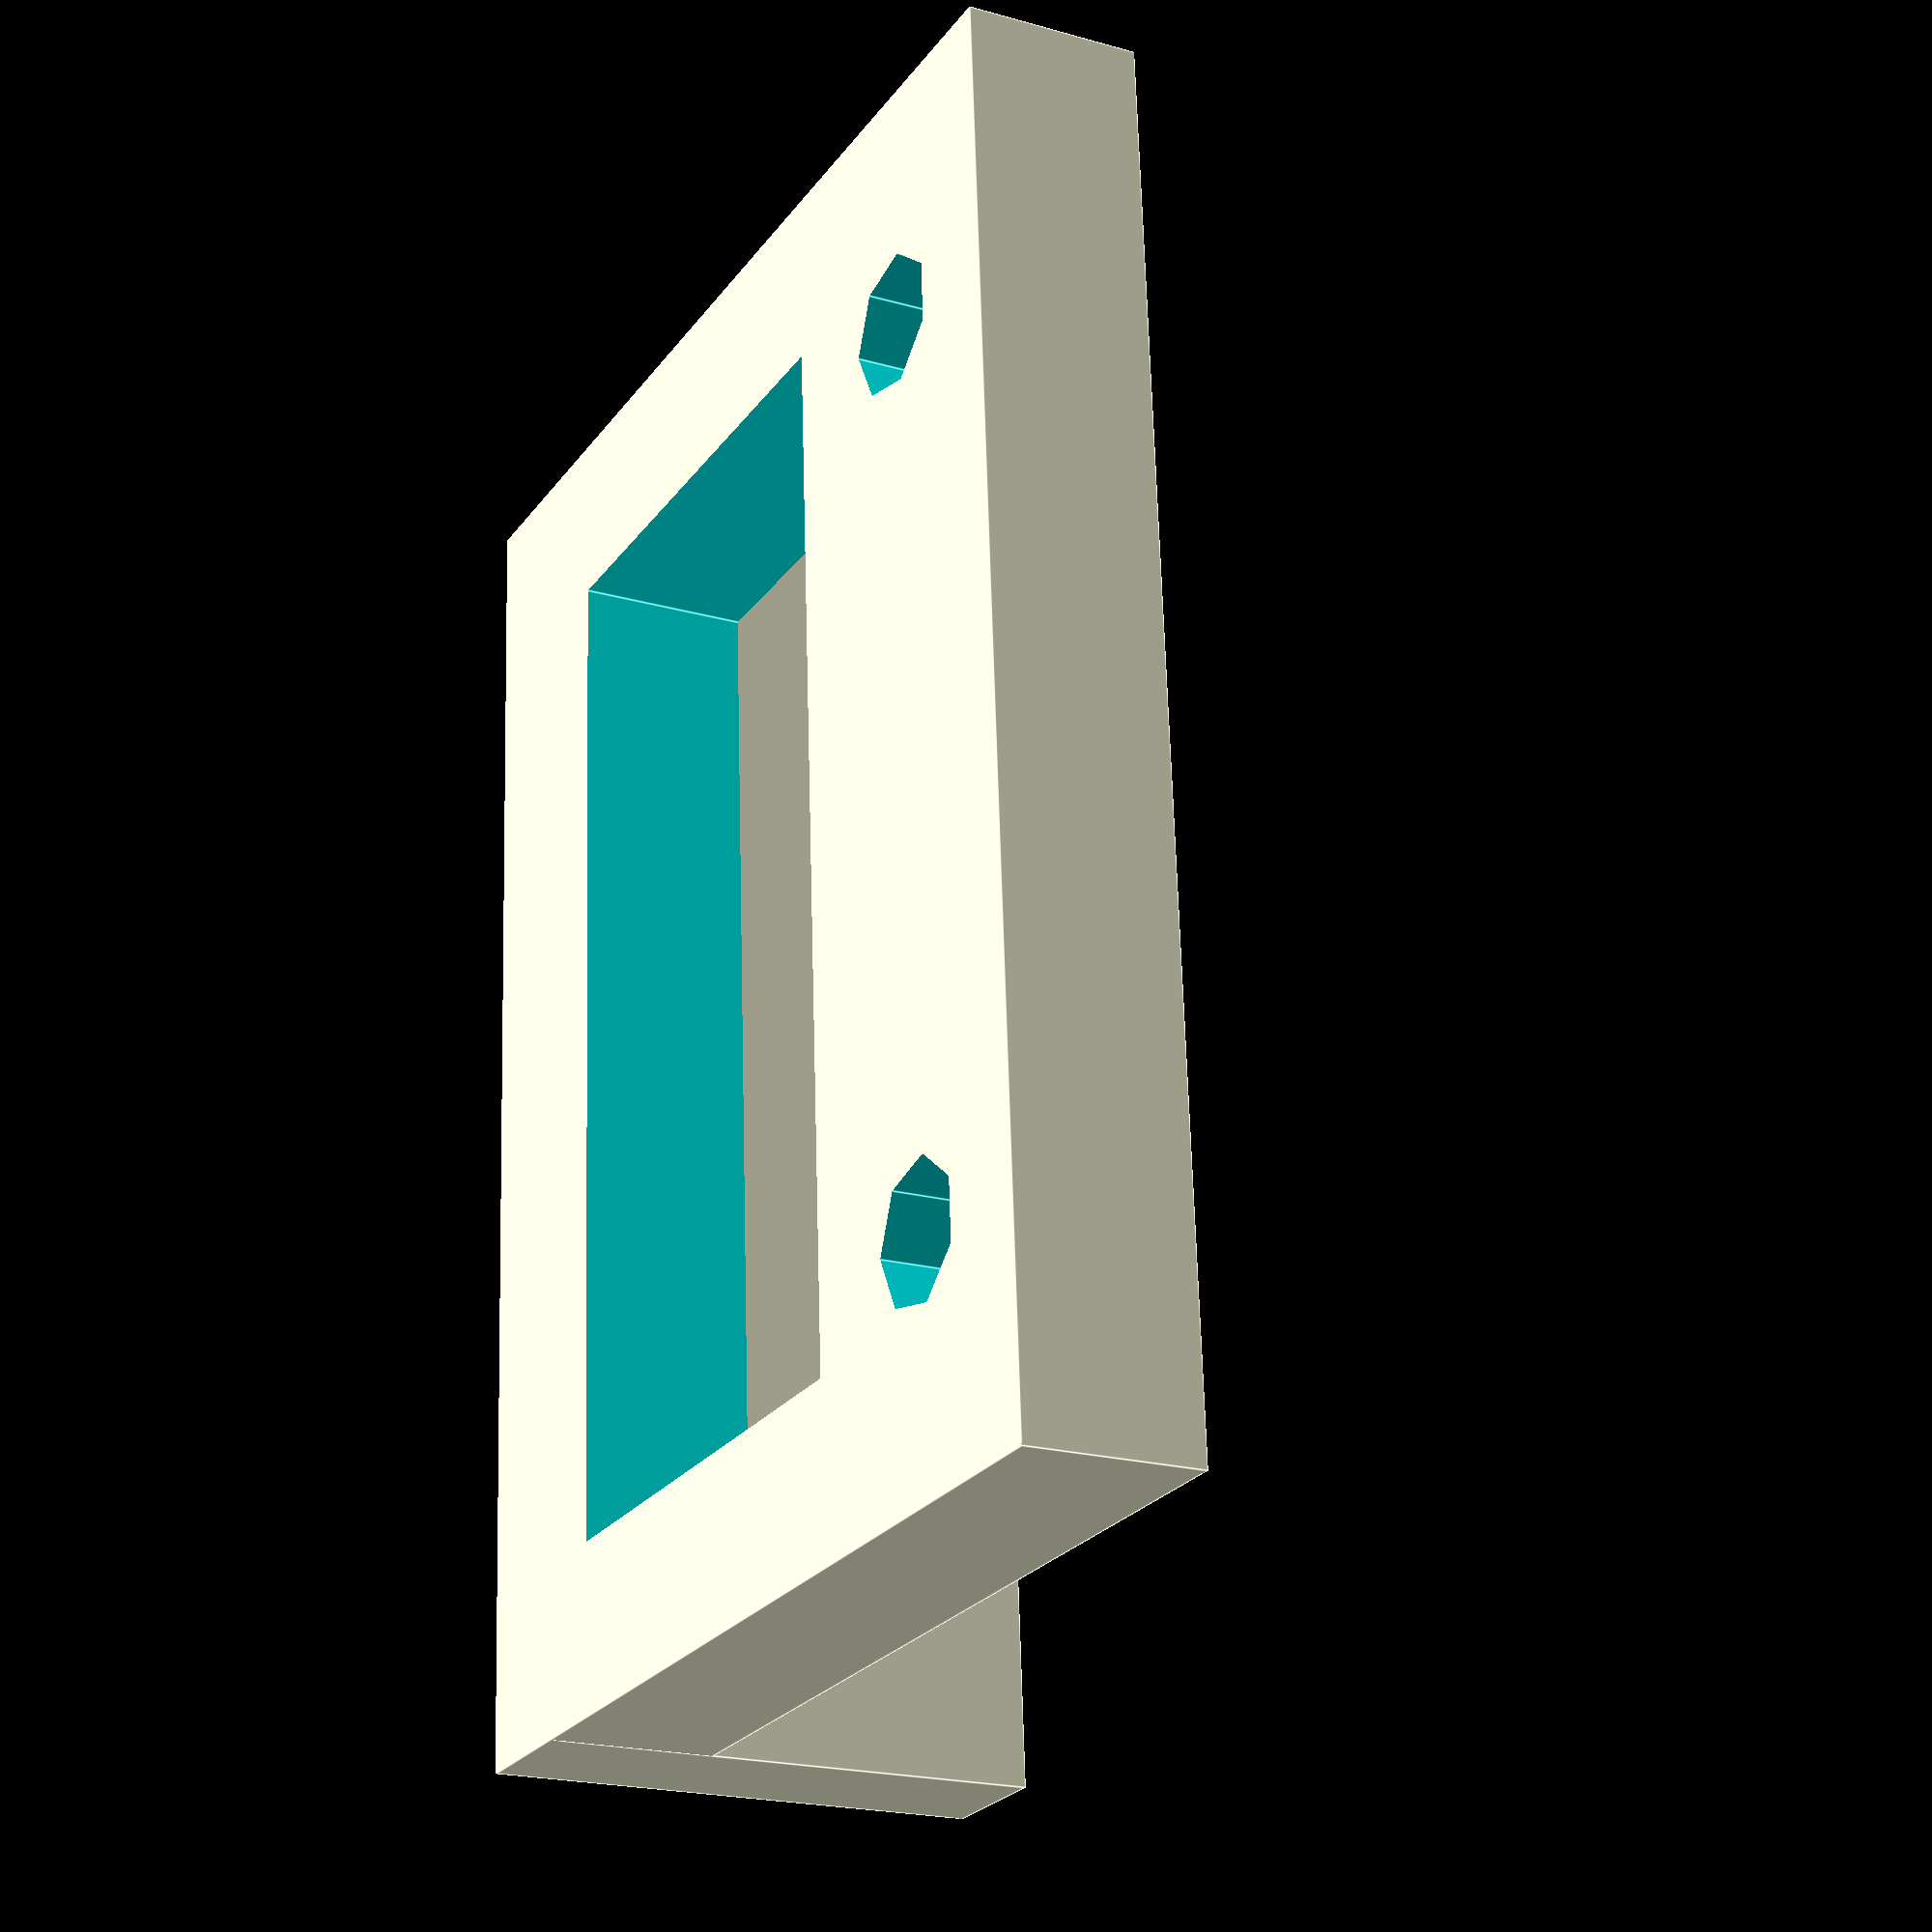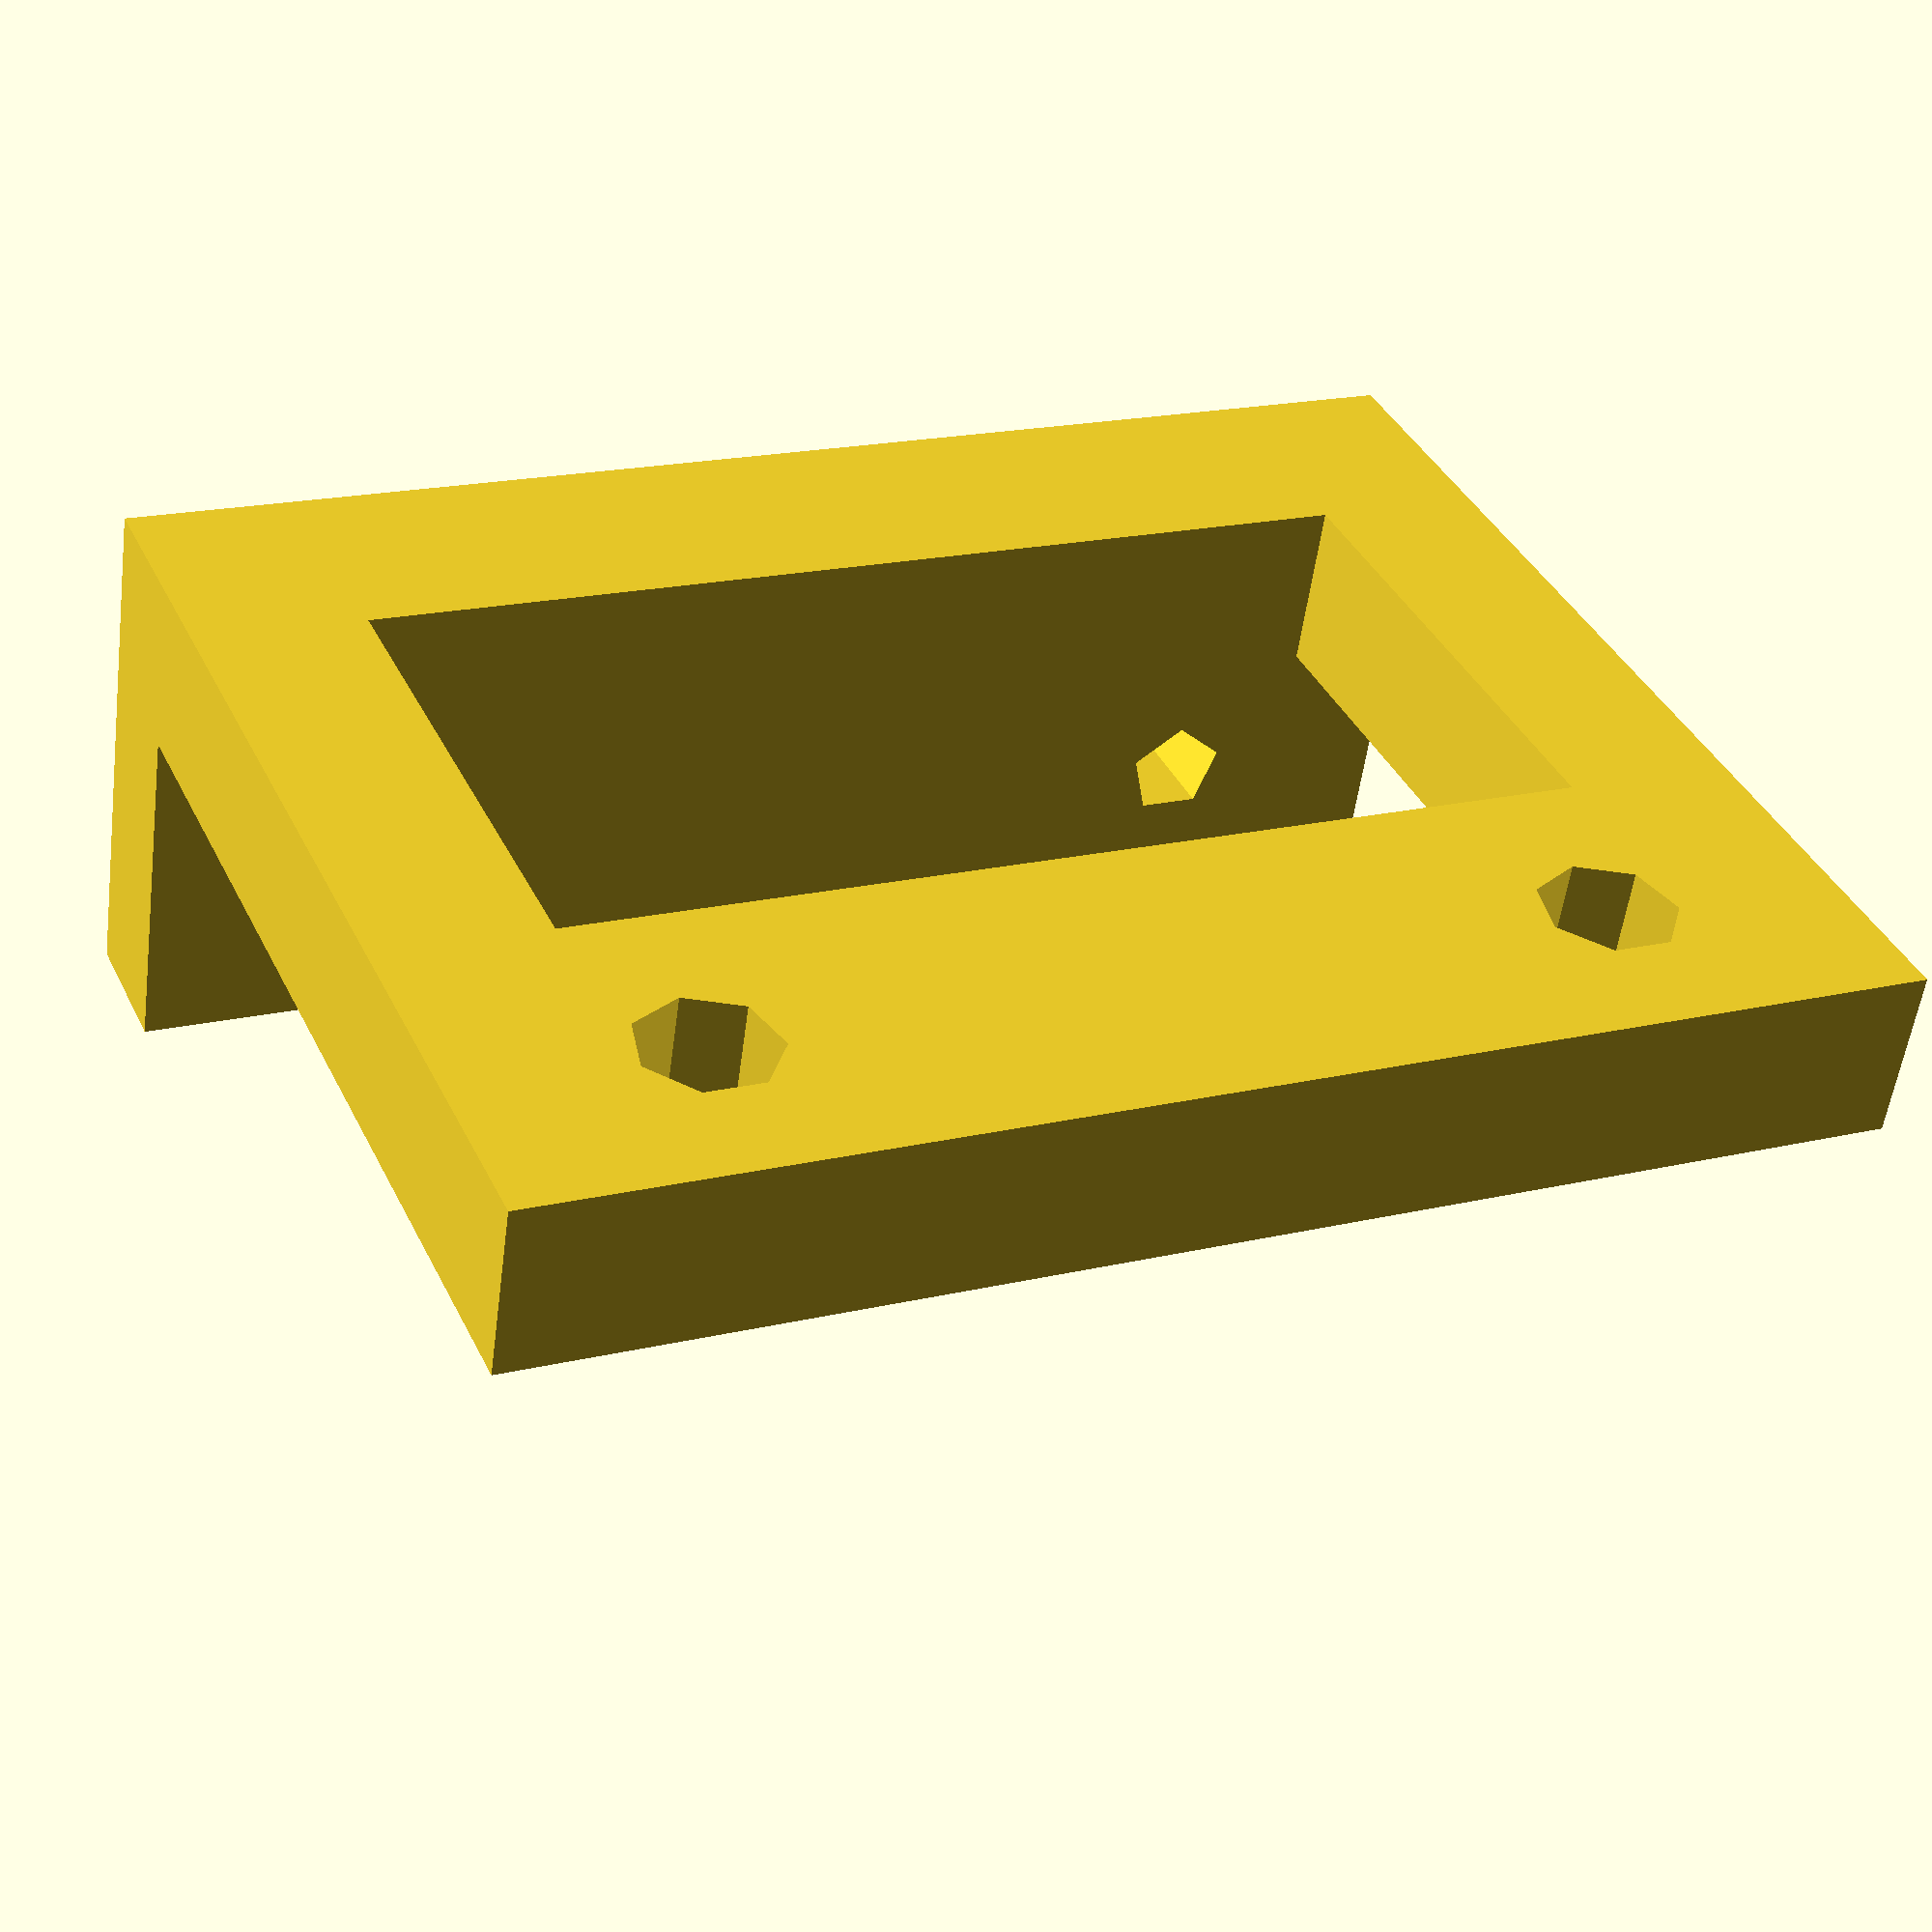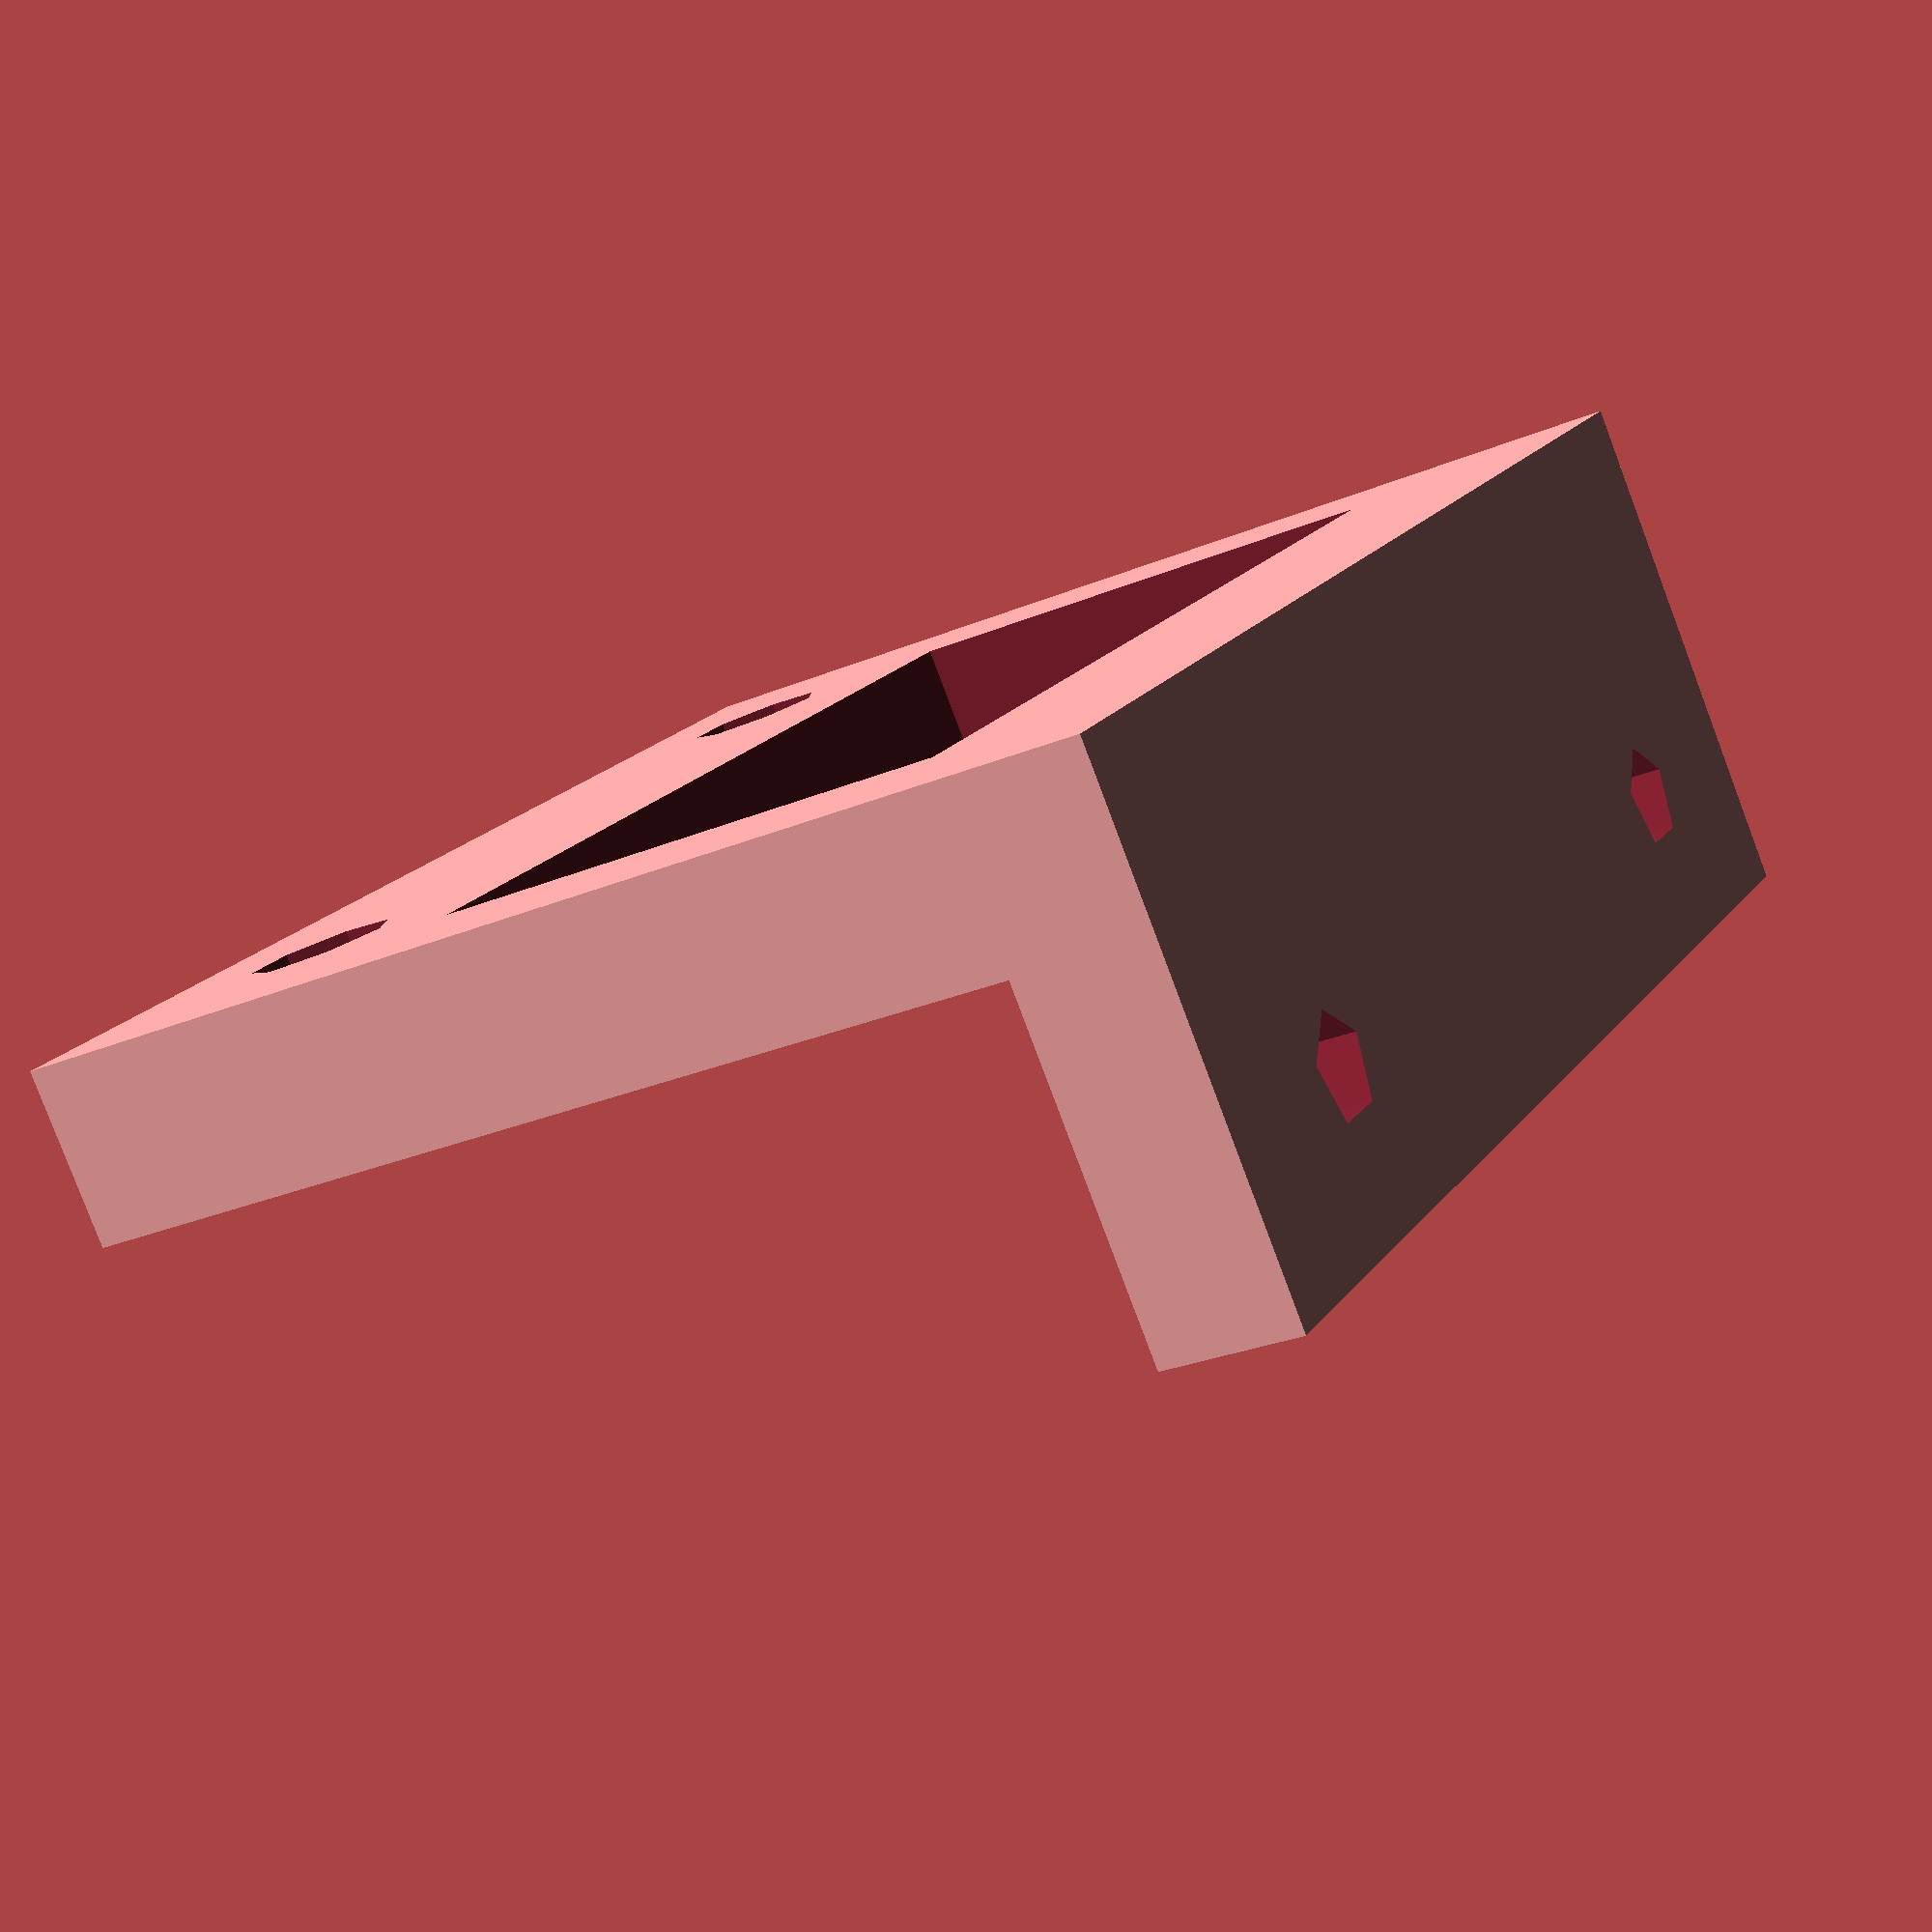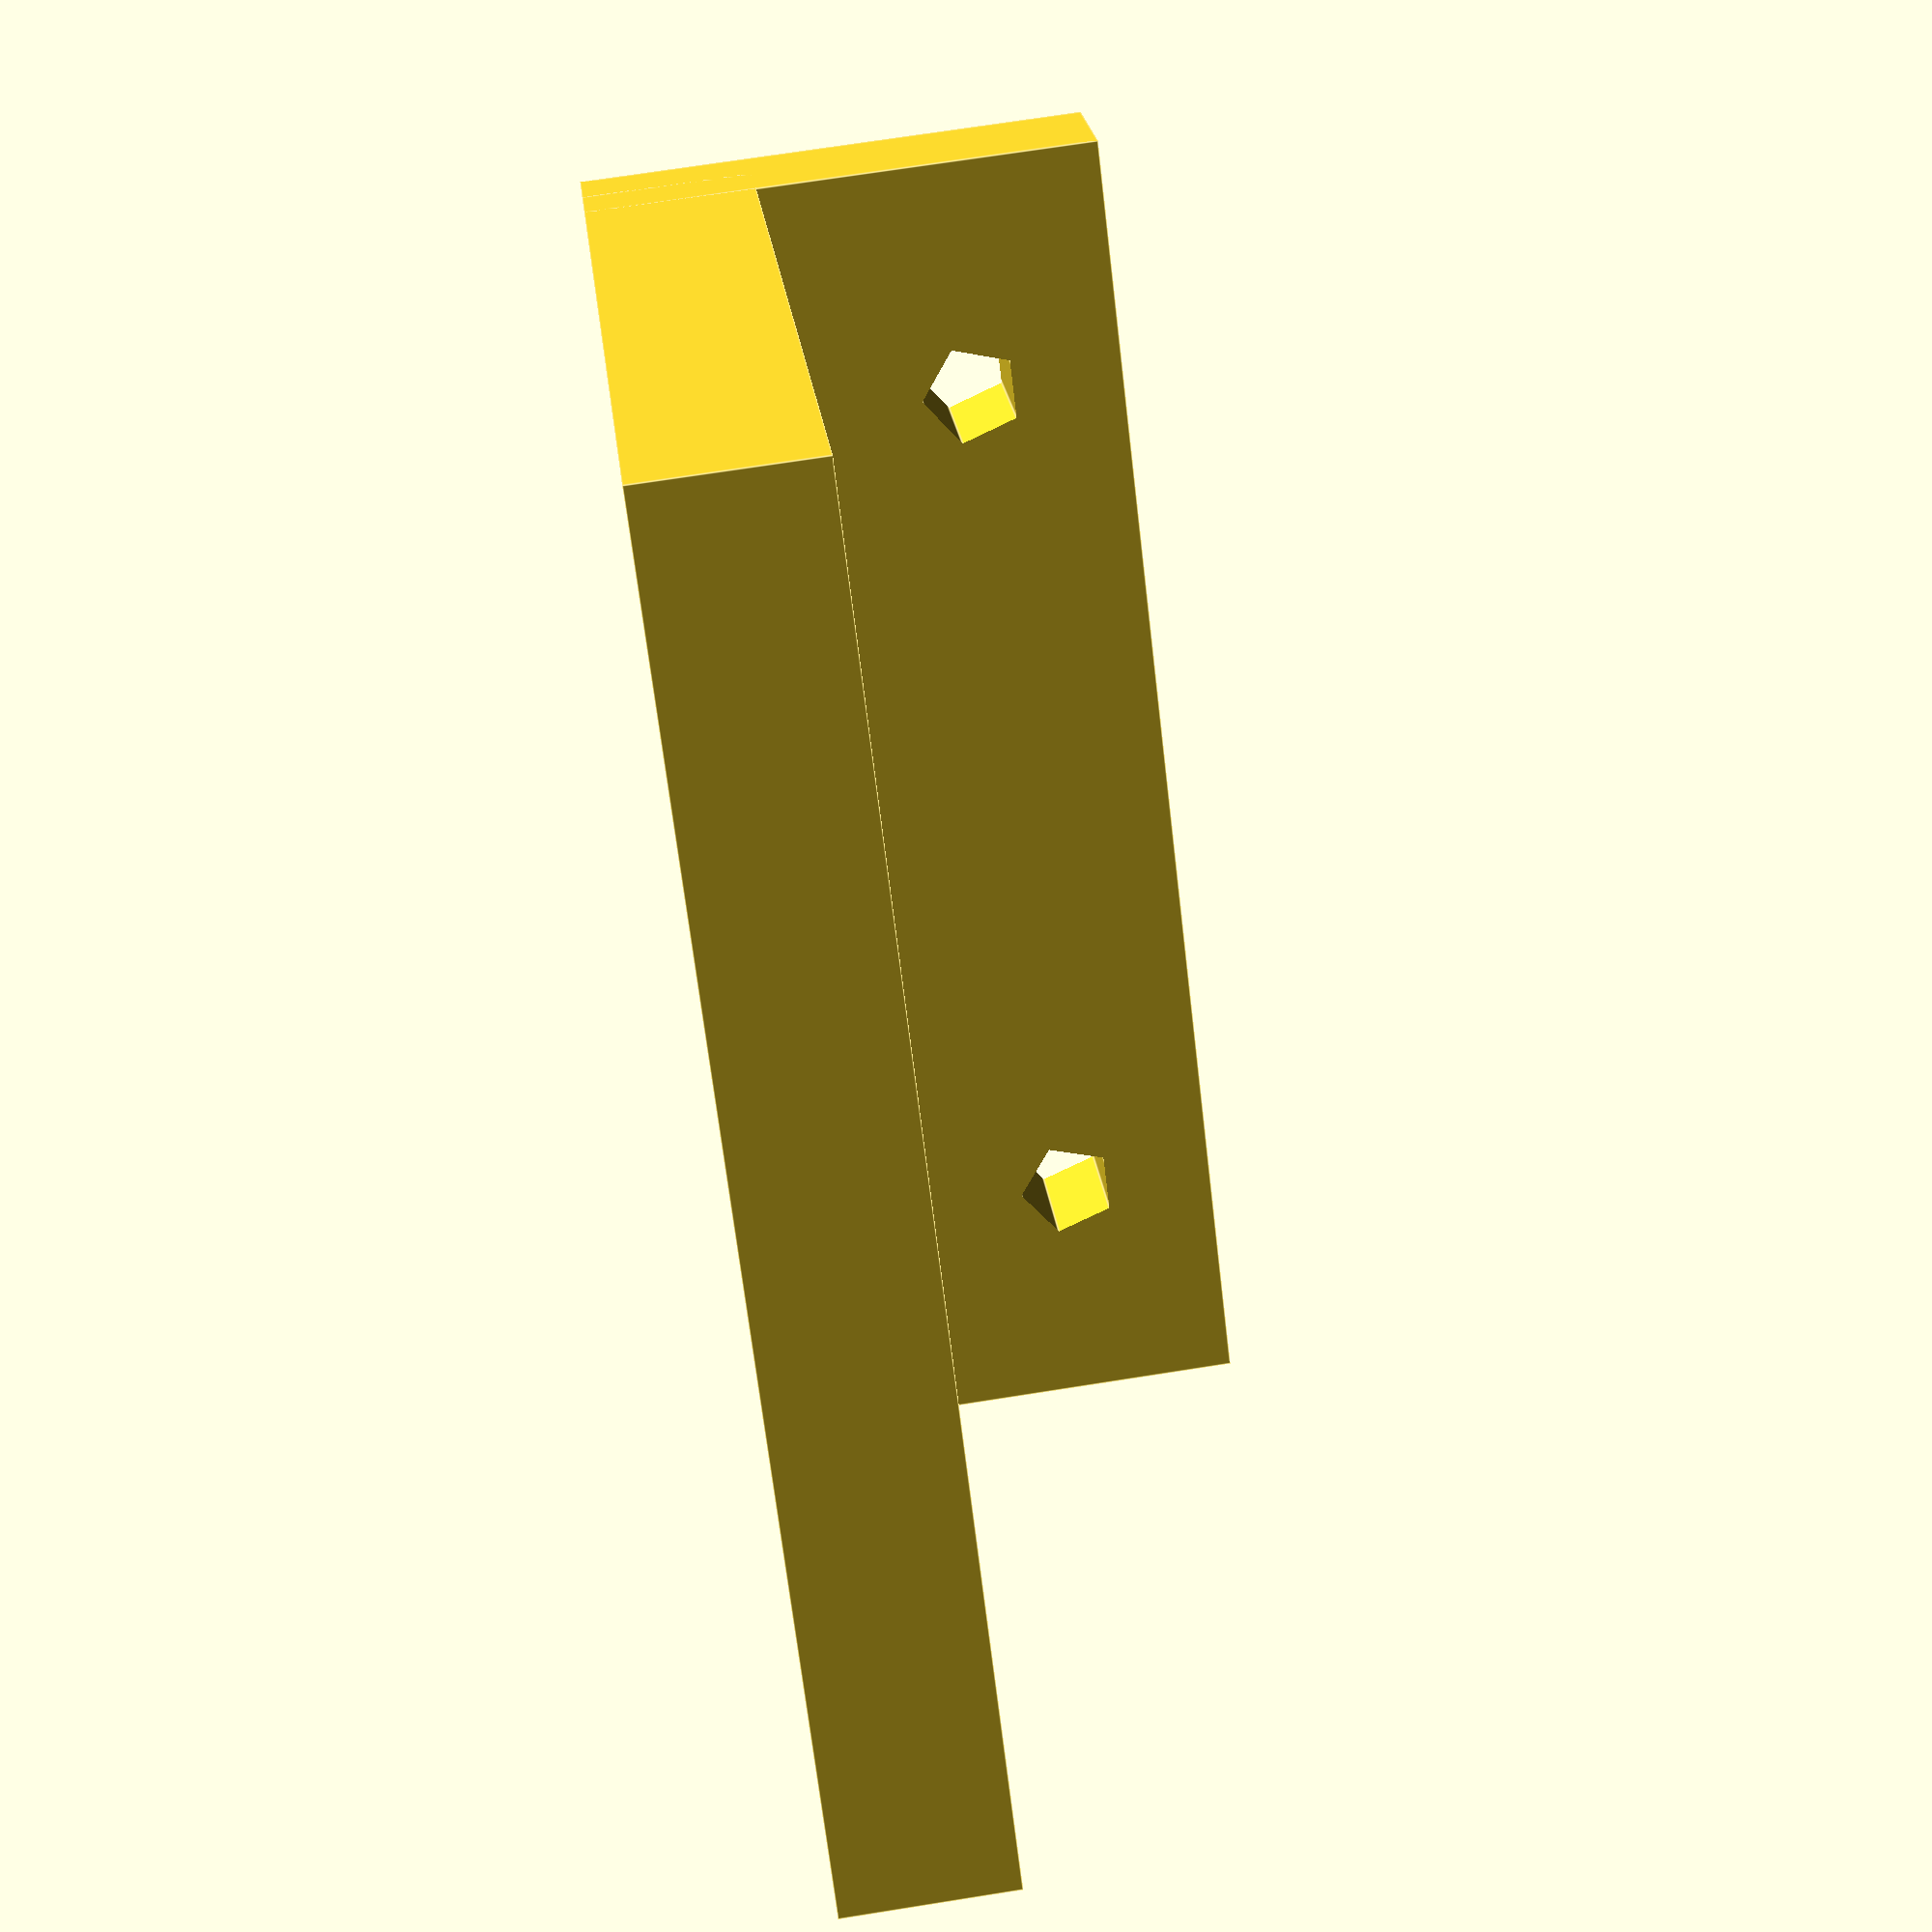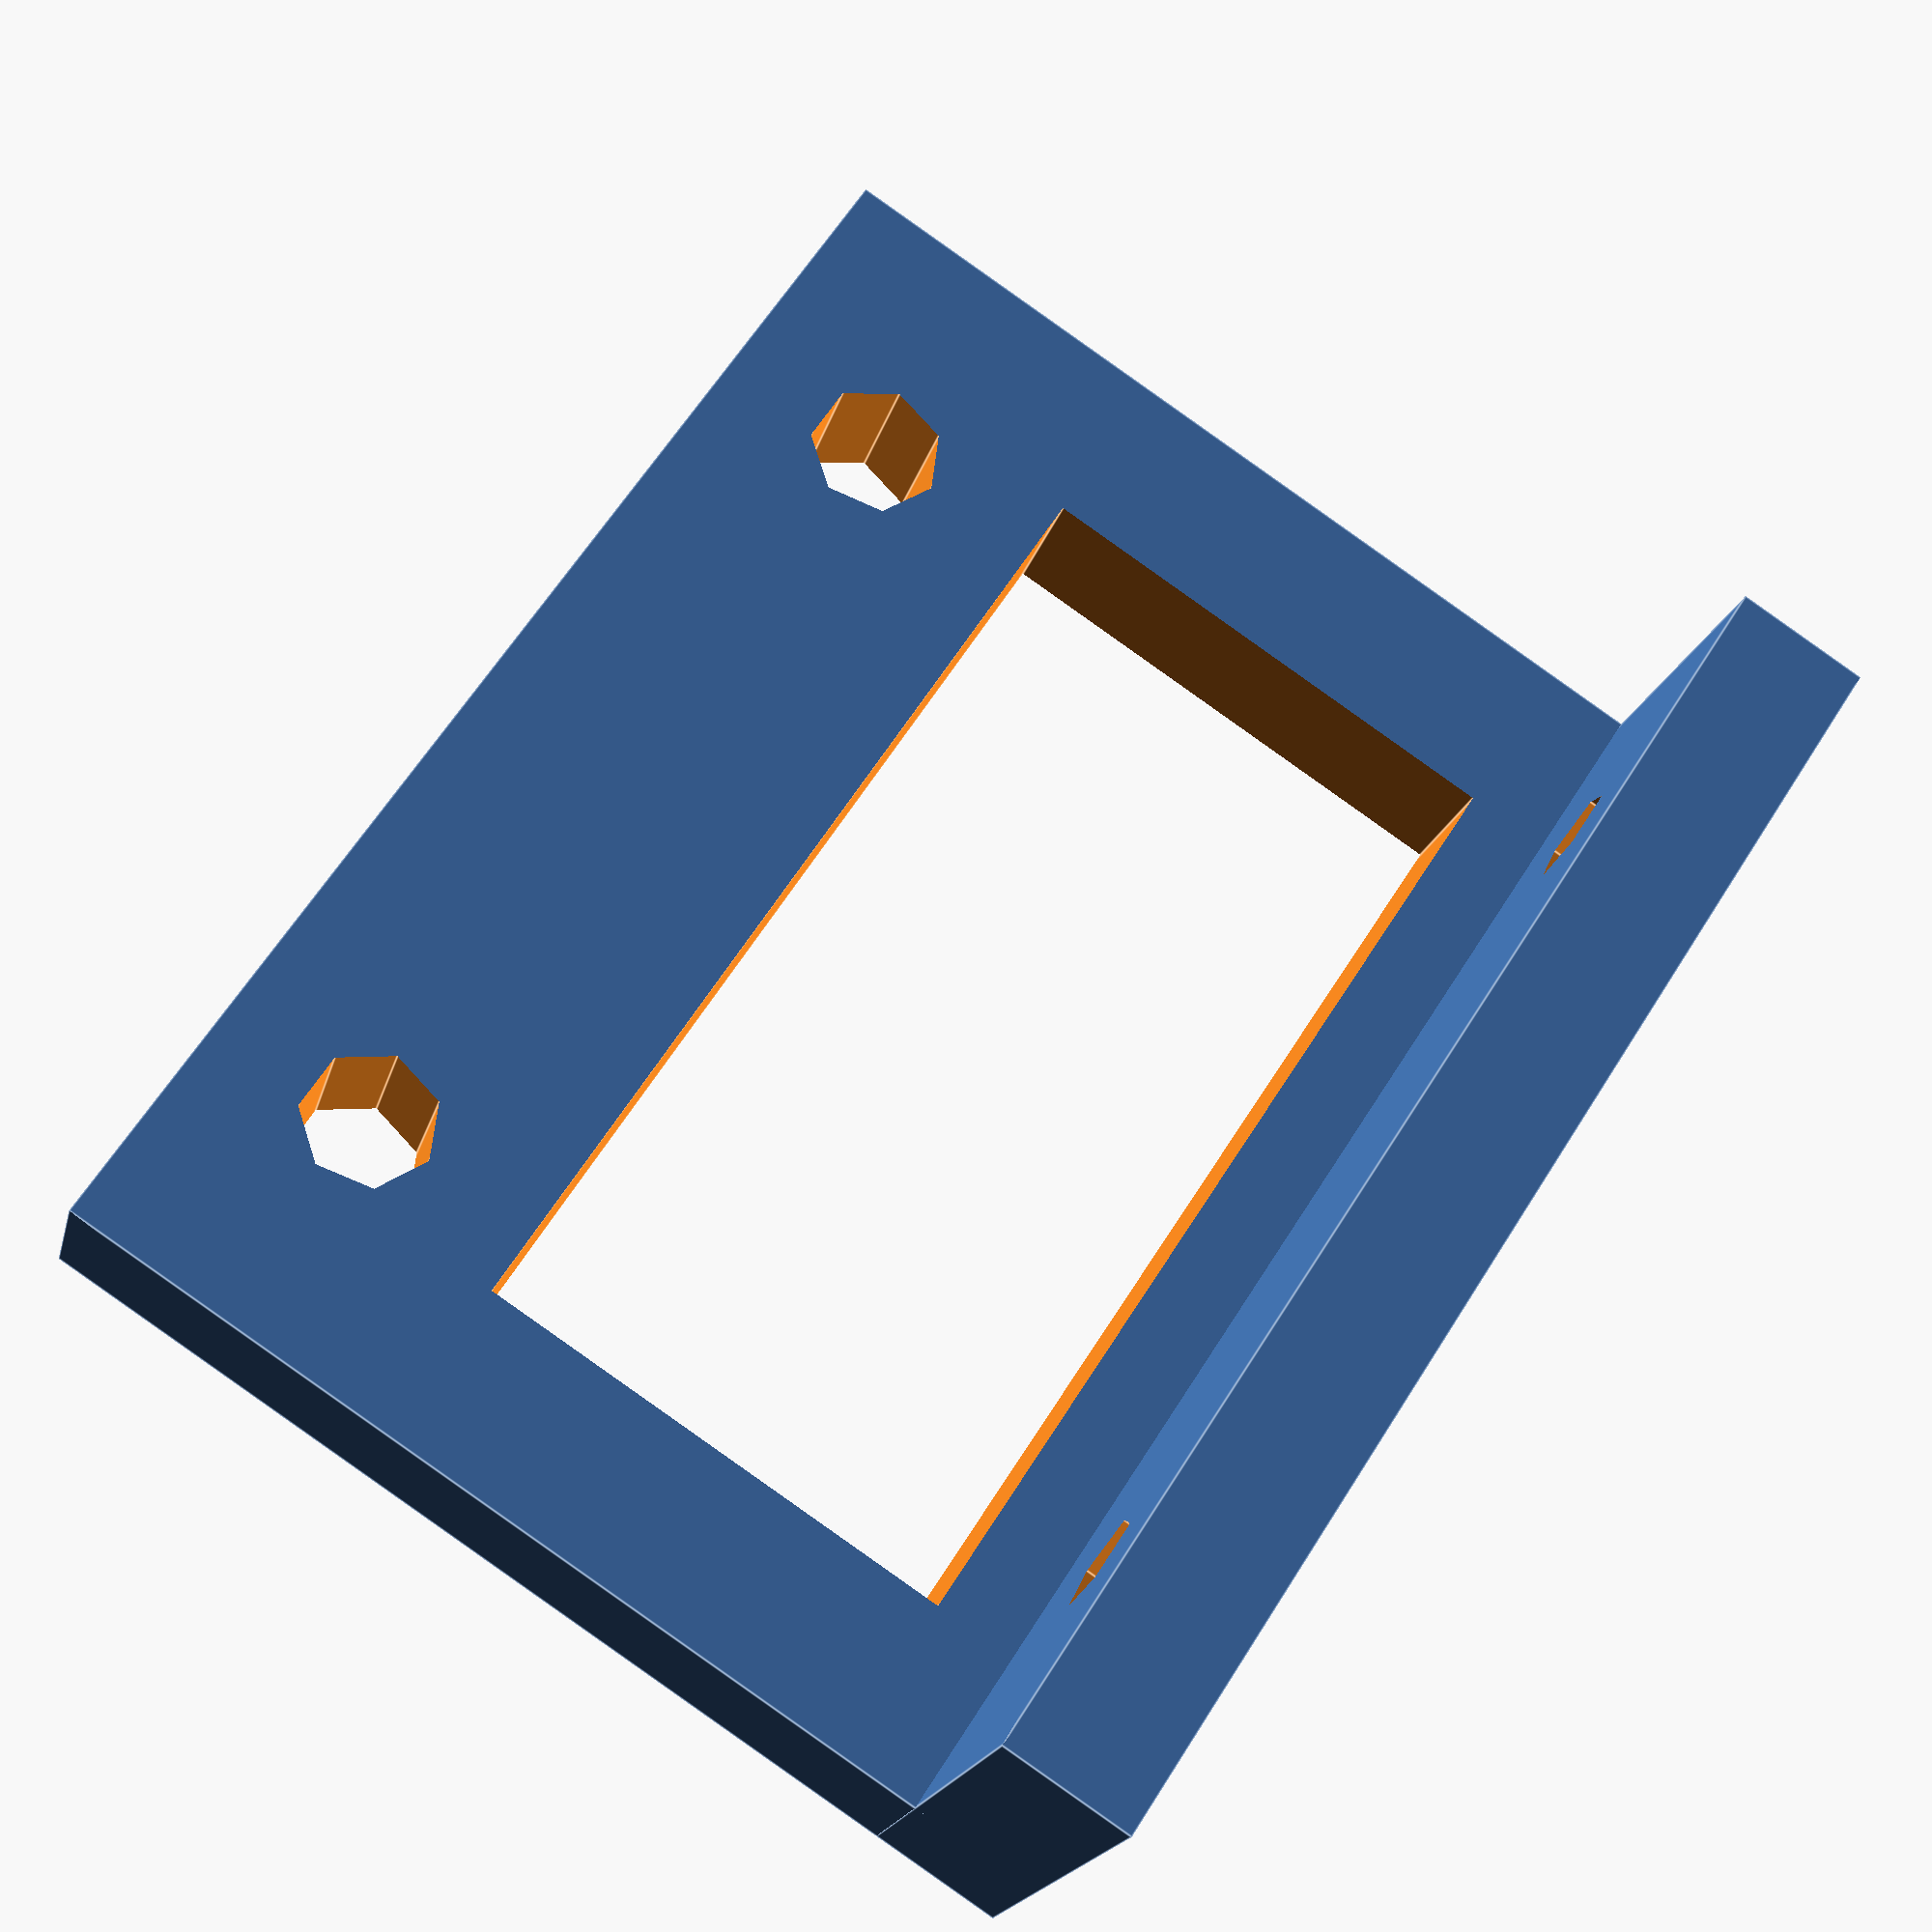
<openscad>

//Wade extruder holder by 3dmakers
// it keeps extruder at springs side 

difference() 
{
	cube([30, 40, 5], center = true);
	translate([3, 0, 0]) cube([15, 30, 6], center = true);
	translate([-10, 13, 0]) cylinder(h = 6, r = 2, center = true);
	translate([-10, -13, 0]) cylinder(h = 6, r = 2, center = true);
}

difference() 
{
	translate([15, 0,5]) rotate([0, 90, 0])cube([15, 40, 4], center = true);
	rotate([0, 90, 0]) translate([-8, 13, 15]) cylinder(h = 6, r = 1.5, center = true);
	rotate([0, 90, 0])translate([-8, -13, 15]) cylinder(h = 6, r = 1.5, center = true);

}
</openscad>
<views>
elev=20.6 azim=3.7 roll=242.6 proj=p view=edges
elev=234.9 azim=114.0 roll=7.7 proj=p view=solid
elev=261.7 azim=334.0 roll=339.3 proj=p view=solid
elev=109.5 azim=228.2 roll=279.0 proj=p view=edges
elev=19.0 azim=33.0 roll=346.8 proj=p view=edges
</views>
